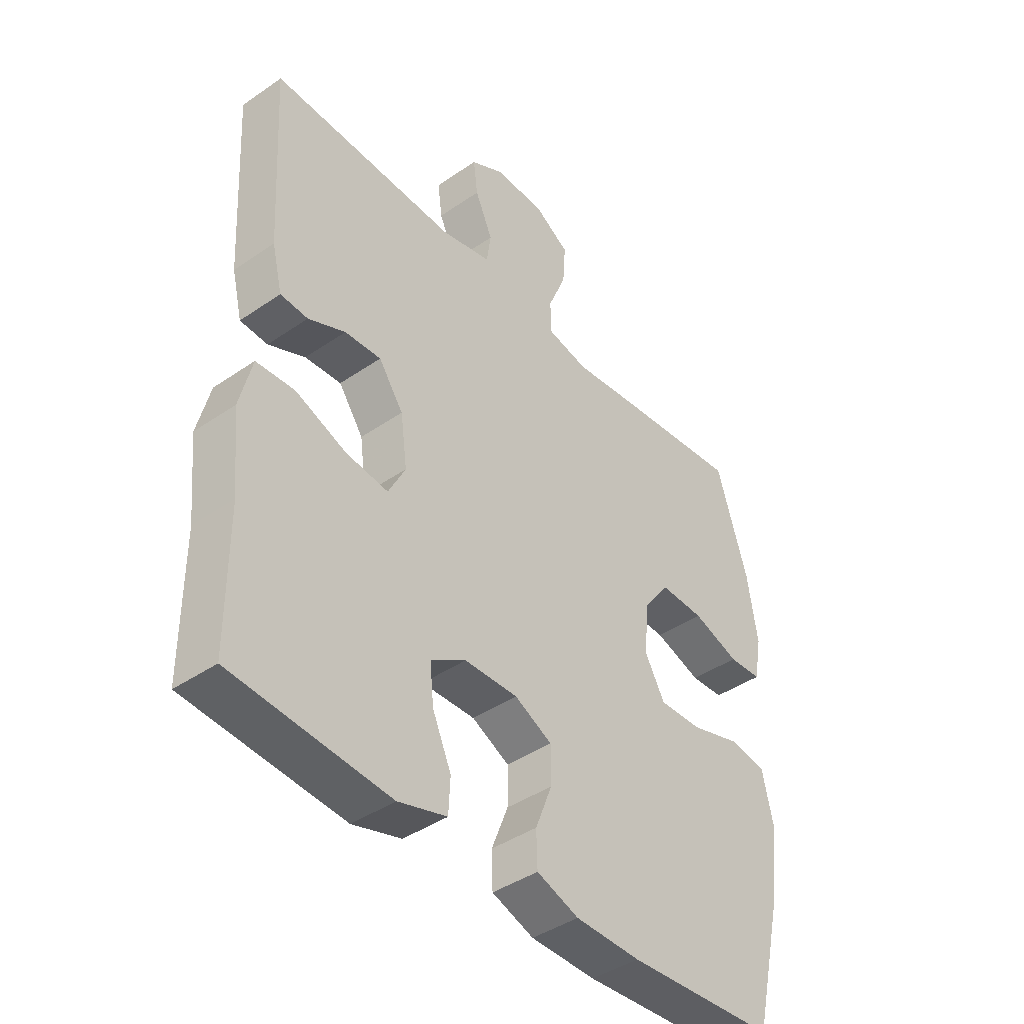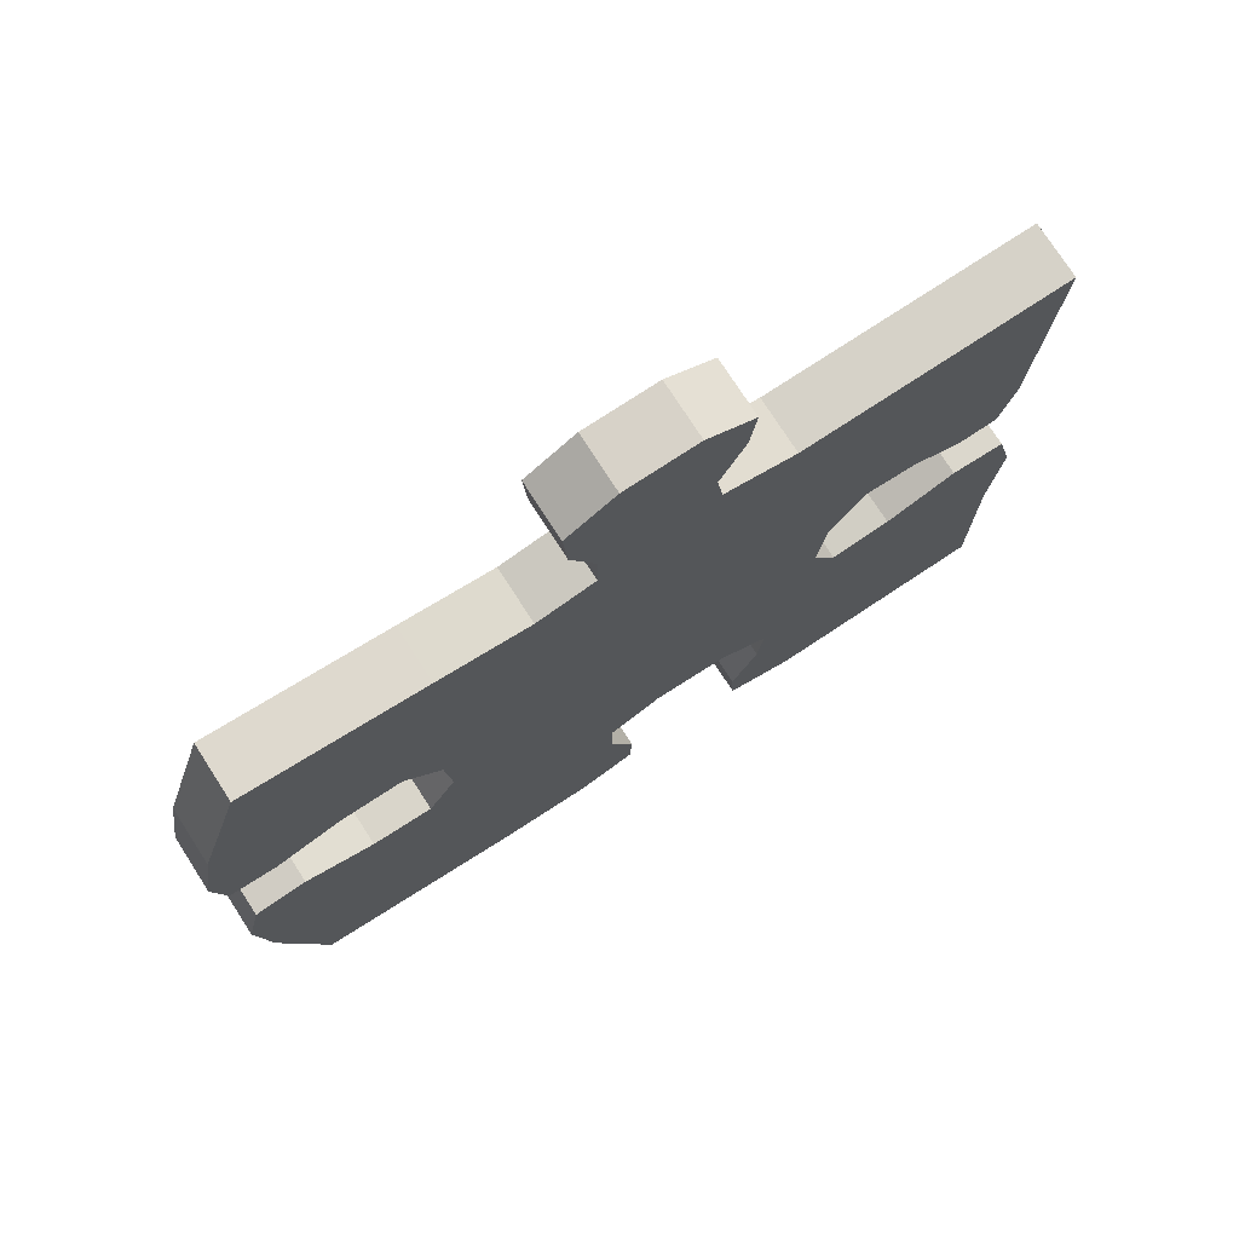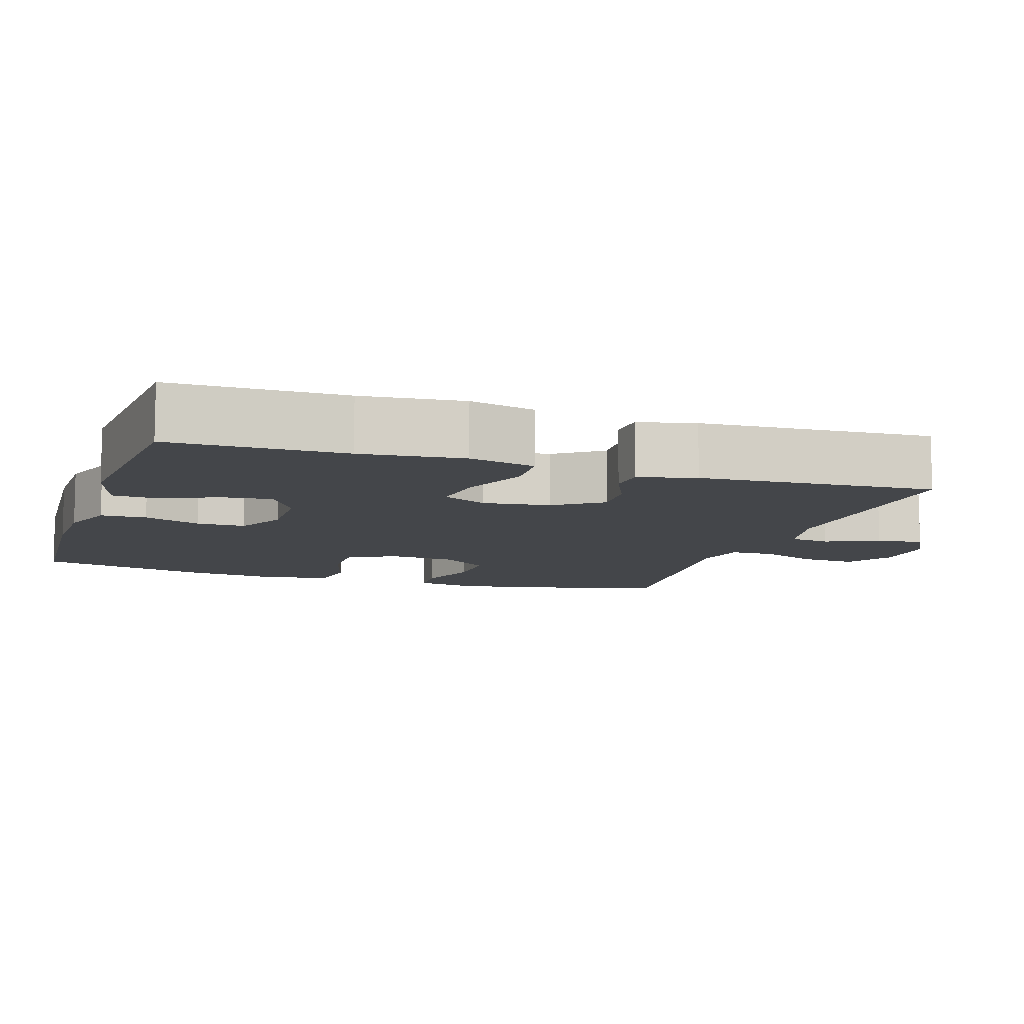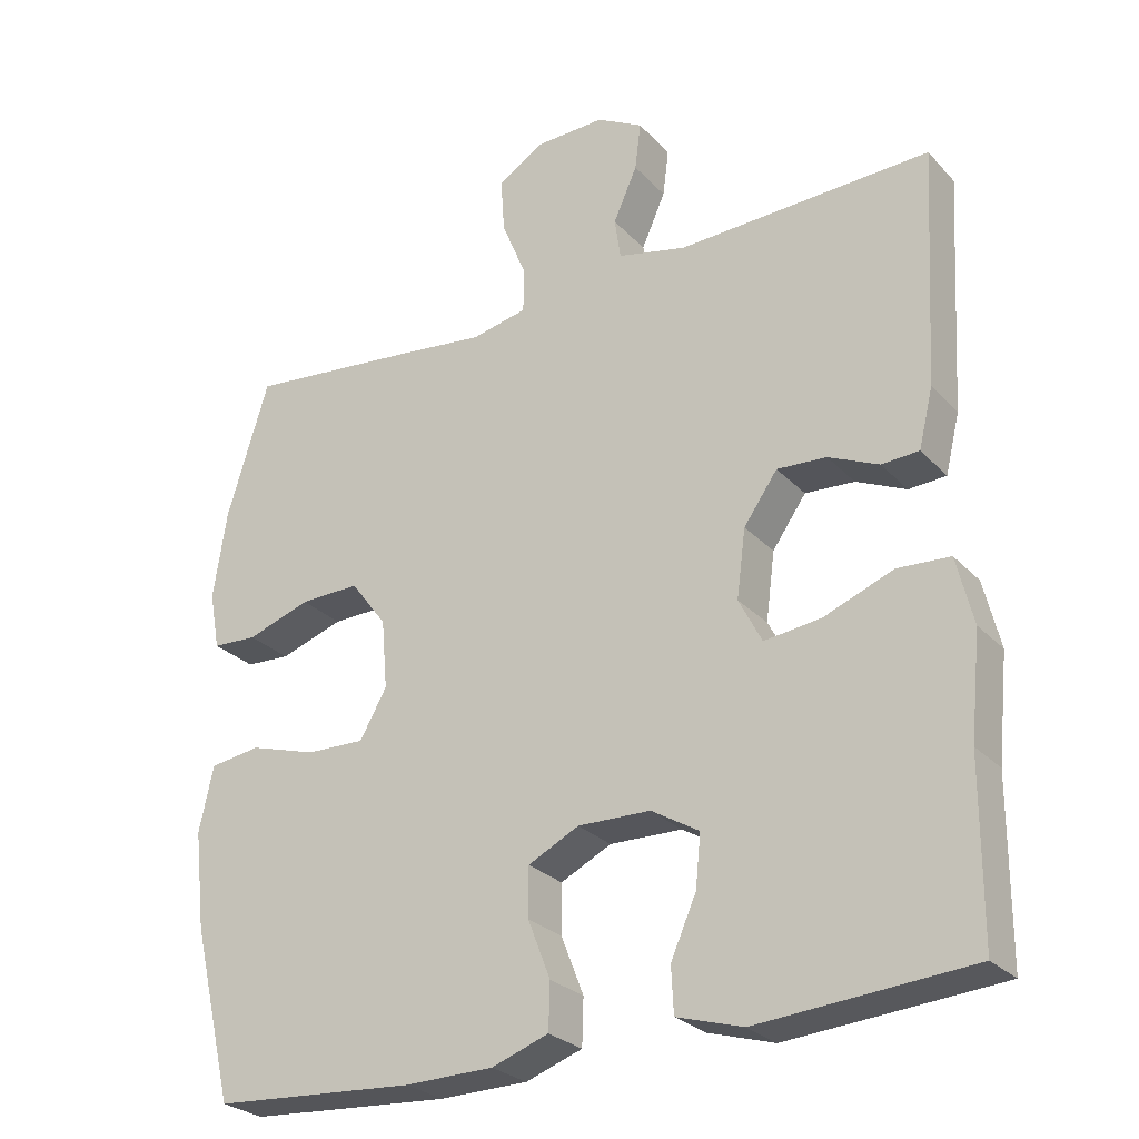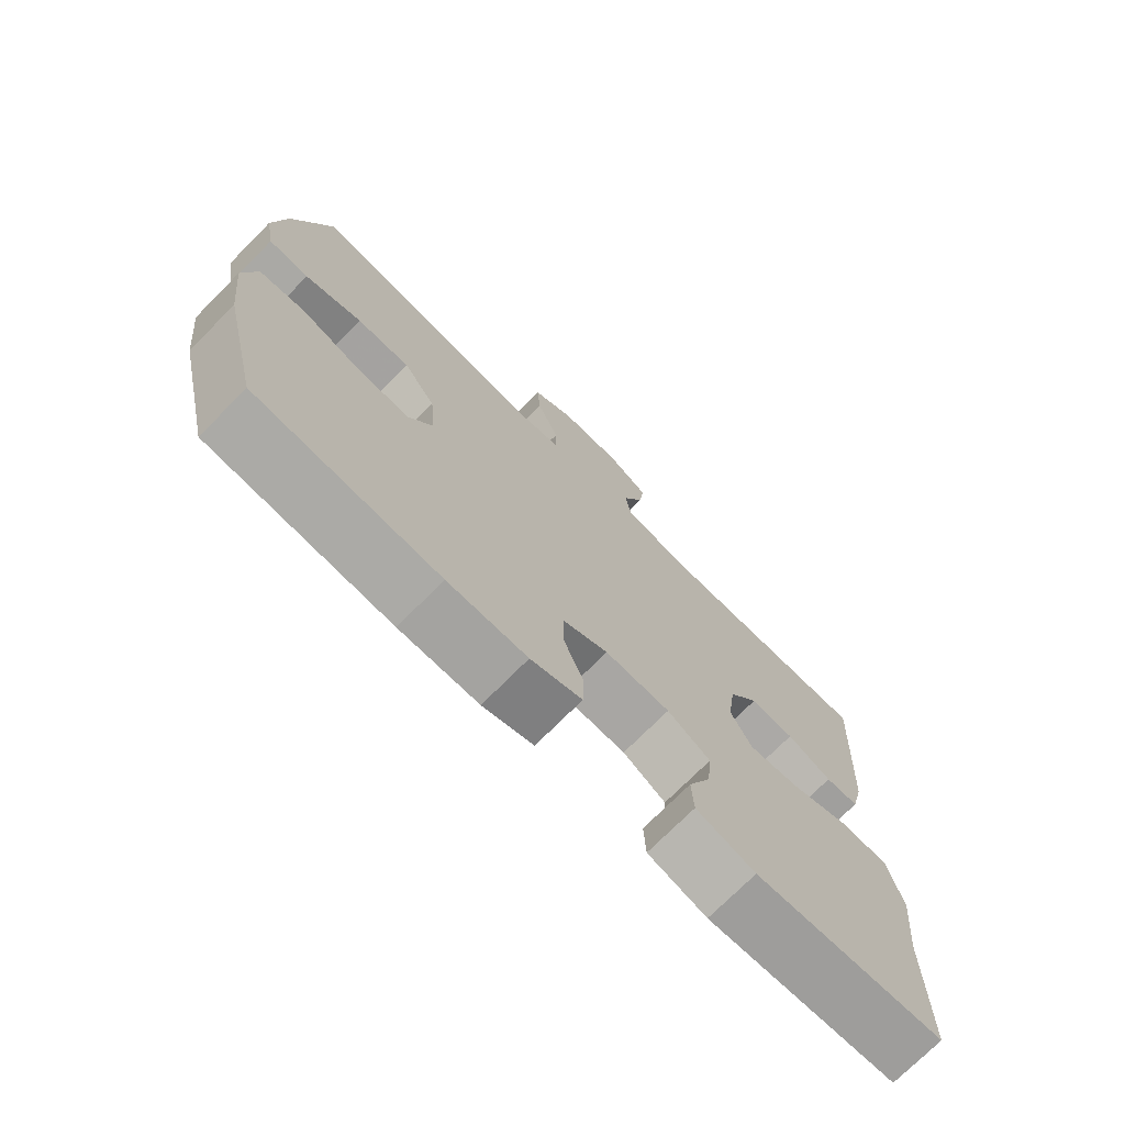
<metadata>
{"format":"obj","ext":"obj","renderer":"f3d","projection":"perspective","resolution":1024,"background":"white","views":[{"elev":-42.1,"azim":-50.4,"up":"+Z"},{"elev":75.6,"azim":147.2,"up":"+Z"},{"elev":-9.6,"azim":-108.1,"up":"+Y"},{"elev":-26.8,"azim":-147.2,"up":"+Z"},{"elev":-73.6,"azim":135.2,"up":"+Z"}]}
</metadata>
<code>
v -0.5 0.07 -0.5
v -0.501 0.07 -0.265
v -0.515 0.07 -0.127
v -0.493 0.07 -0.037
v -0.423 0.07 -0.033
v -0.331 0.07 -0.069
v -0.254 0.07 -0.079
v -0.223 0.07 -0.019
v -0.235 0.07 0.072
v -0.28 0.07 0.136
v -0.346 0.07 0.132
v -0.413 0.07 0.102
v -0.463 0.07 0.105
v -0.482 0.07 0.183
v -0.5 0.07 0.5
v -0.162 0.07 0.487
v -0.07 0.07 0.508
v -0.062 0.07 0.563
v -0.094 0.07 0.635
v -0.102 0.07 0.698
v -0.04 0.07 0.732
v 0.052 0.07 0.729
v 0.115 0.07 0.69
v 0.11 0.07 0.617
v 0.077 0.07 0.537
v 0.078 0.07 0.478
v 0.153 0.07 0.462
v 0.271 0.07 0.476
v 0.5 0.07 0.5
v 0.556 0.07 0.317
v 0.574 0.07 0.199
v 0.56 0.07 0.122
v 0.5 0.07 0.119
v 0.415 0.07 0.148
v 0.335 0.07 0.15
v 0.287 0.07 0.086
v 0.279 0.07 -0.006
v 0.315 0.07 -0.07
v 0.393 0.07 -0.068
v 0.483 0.07 -0.041
v 0.551 0.07 -0.051
v 0.57 0.07 -0.138
v 0.555 0.07 -0.269
v 0.5 0.07 -0.5
v 0.229 0.07 -0.518
v 0.111 0.07 -0.516
v 0.035 0.07 -0.489
v 0.033 0.07 -0.427
v 0.063 0.07 -0.35
v 0.063 0.07 -0.284
v -0.005 0.07 -0.25
v -0.102 0.07 -0.252
v -0.166 0.07 -0.29
v -0.159 0.07 -0.359
v -0.125 0.07 -0.436
v -0.128 0.07 -0.497
v -0.216 0.07 -0.523
v -0.5 0 -0.5
v -0.501 0 -0.265
v -0.515 0 -0.127
v -0.493 0 -0.037
v -0.423 0 -0.033
v -0.331 0 -0.069
v -0.254 0 -0.079
v -0.223 0 -0.019
v -0.235 0 0.072
v -0.28 0 0.136
v -0.346 0 0.132
v -0.413 0 0.102
v -0.463 0 0.105
v -0.482 0 0.183
v -0.5 0 0.5
v -0.162 0 0.487
v -0.07 0 0.508
v -0.062 0 0.563
v -0.094 0 0.635
v -0.102 0 0.698
v -0.04 0 0.732
v 0.052 0 0.729
v 0.115 0 0.69
v 0.11 0 0.617
v 0.077 0 0.537
v 0.078 0 0.478
v 0.153 0 0.462
v 0.271 0 0.476
v 0.5 0 0.5
v 0.556 0 0.317
v 0.574 0 0.199
v 0.56 0 0.122
v 0.5 0 0.119
v 0.415 0 0.148
v 0.335 0 0.15
v 0.287 0 0.086
v 0.279 0 -0.006
v 0.315 0 -0.07
v 0.393 0 -0.068
v 0.483 0 -0.041
v 0.551 0 -0.051
v 0.57 0 -0.138
v 0.555 0 -0.269
v 0.5 0 -0.5
v 0.229 0 -0.518
v 0.111 0 -0.516
v 0.035 0 -0.489
v 0.033 0 -0.427
v 0.063 0 -0.35
v 0.063 0 -0.284
v -0.005 0 -0.25
v -0.102 0 -0.252
v -0.166 0 -0.29
v -0.159 0 -0.359
v -0.125 0 -0.436
v -0.128 0 -0.497
v -0.216 0 -0.523
f 54 55 56 57
f 53 54 57 1
f 46 47 48 49
f 46 49 50
f 45 46 50
f 44 45 50
f 43 44 50 51
f 39 40 41 42
f 38 39 42 43
f 31 32 33 34
f 31 34 35
f 30 31 35
f 27 28 29 30
f 26 27 30 35
f 22 23 24 25
f 22 25 26
f 21 22 26
f 18 19 20 21
f 18 21 26
f 17 18 26 35
f 13 14 15 16
f 11 12 13 16
f 10 11 16 17
f 9 10 17 35
f 3 4 5 6
f 2 3 6 7
f 53 1 2 7
f 52 53 7 8
f 51 52 8 9
f 38 43 51 9
f 37 38 9
f 36 37 9
f 9 35 36
f 114 113 112 111
f 58 114 111 110
f 106 105 104 103
f 107 106 103
f 107 103 102
f 107 102 101
f 108 107 101 100
f 99 98 97 96
f 100 99 96 95
f 91 90 89 88
f 92 91 88
f 92 88 87
f 87 86 85 84
f 92 87 84 83
f 82 81 80 79
f 83 82 79
f 83 79 78
f 78 77 76 75
f 83 78 75
f 92 83 75 74
f 73 72 71 70
f 73 70 69 68
f 74 73 68 67
f 92 74 67 66
f 63 62 61 60
f 64 63 60 59
f 64 59 58 110
f 65 64 110 109
f 66 65 109 108
f 66 108 100 95
f 66 95 94
f 66 94 93
f 93 92 66
f 1 58 59 2
f 2 59 60 3
f 3 60 61 4
f 4 61 62 5
f 5 62 63 6
f 6 63 64 7
f 7 64 65 8
f 8 65 66 9
f 9 66 67 10
f 10 67 68 11
f 11 68 69 12
f 12 69 70 13
f 13 70 71 14
f 14 71 72 15
f 15 72 73 16
f 16 73 74 17
f 17 74 75 18
f 18 75 76 19
f 19 76 77 20
f 20 77 78 21
f 21 78 79 22
f 22 79 80 23
f 23 80 81 24
f 24 81 82 25
f 25 82 83 26
f 26 83 84 27
f 27 84 85 28
f 28 85 86 29
f 29 86 87 30
f 30 87 88 31
f 31 88 89 32
f 32 89 90 33
f 33 90 91 34
f 34 91 92 35
f 35 92 93 36
f 36 93 94 37
f 37 94 95 38
f 38 95 96 39
f 39 96 97 40
f 40 97 98 41
f 41 98 99 42
f 42 99 100 43
f 43 100 101 44
f 44 101 102 45
f 45 102 103 46
f 46 103 104 47
f 47 104 105 48
f 48 105 106 49
f 49 106 107 50
f 50 107 108 51
f 51 108 109 52
f 52 109 110 53
f 53 110 111 54
f 54 111 112 55
f 55 112 113 56
f 56 113 114 57
f 57 114 58 1

</code>
